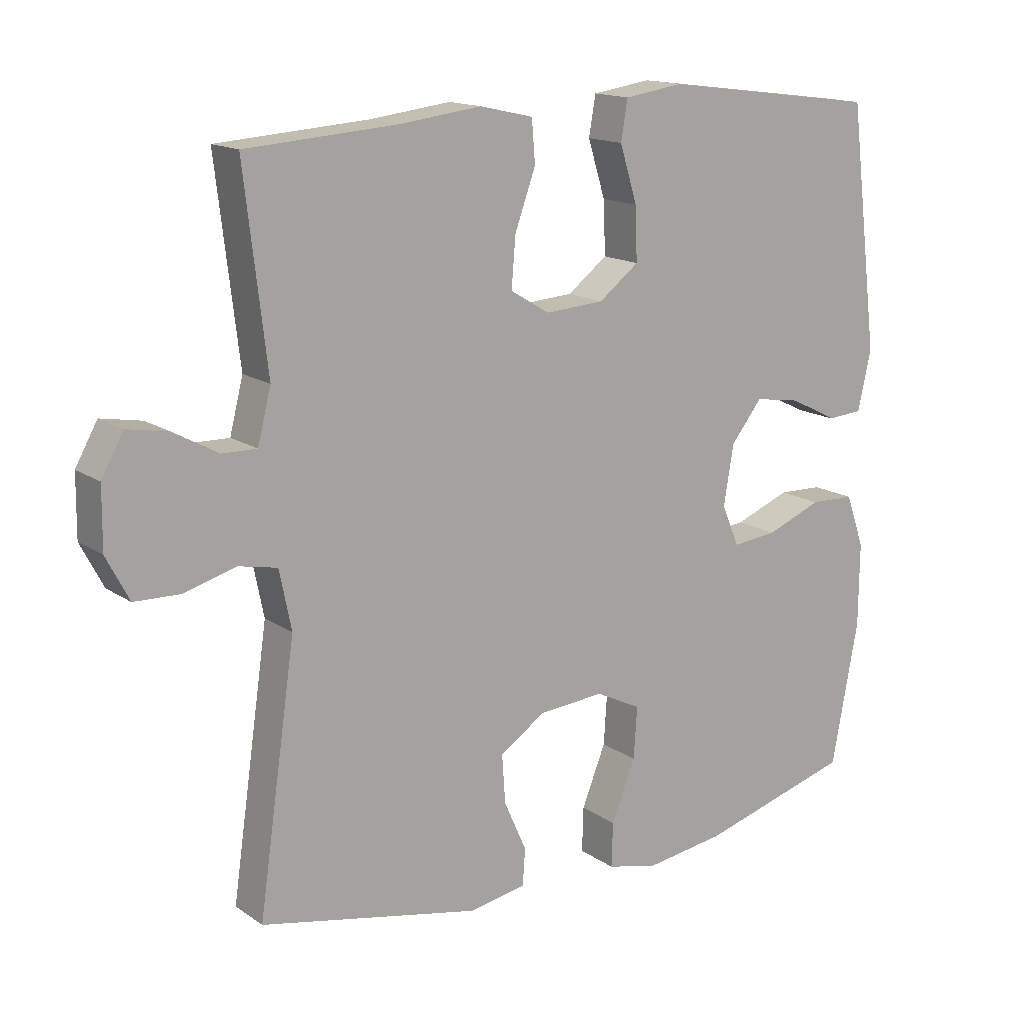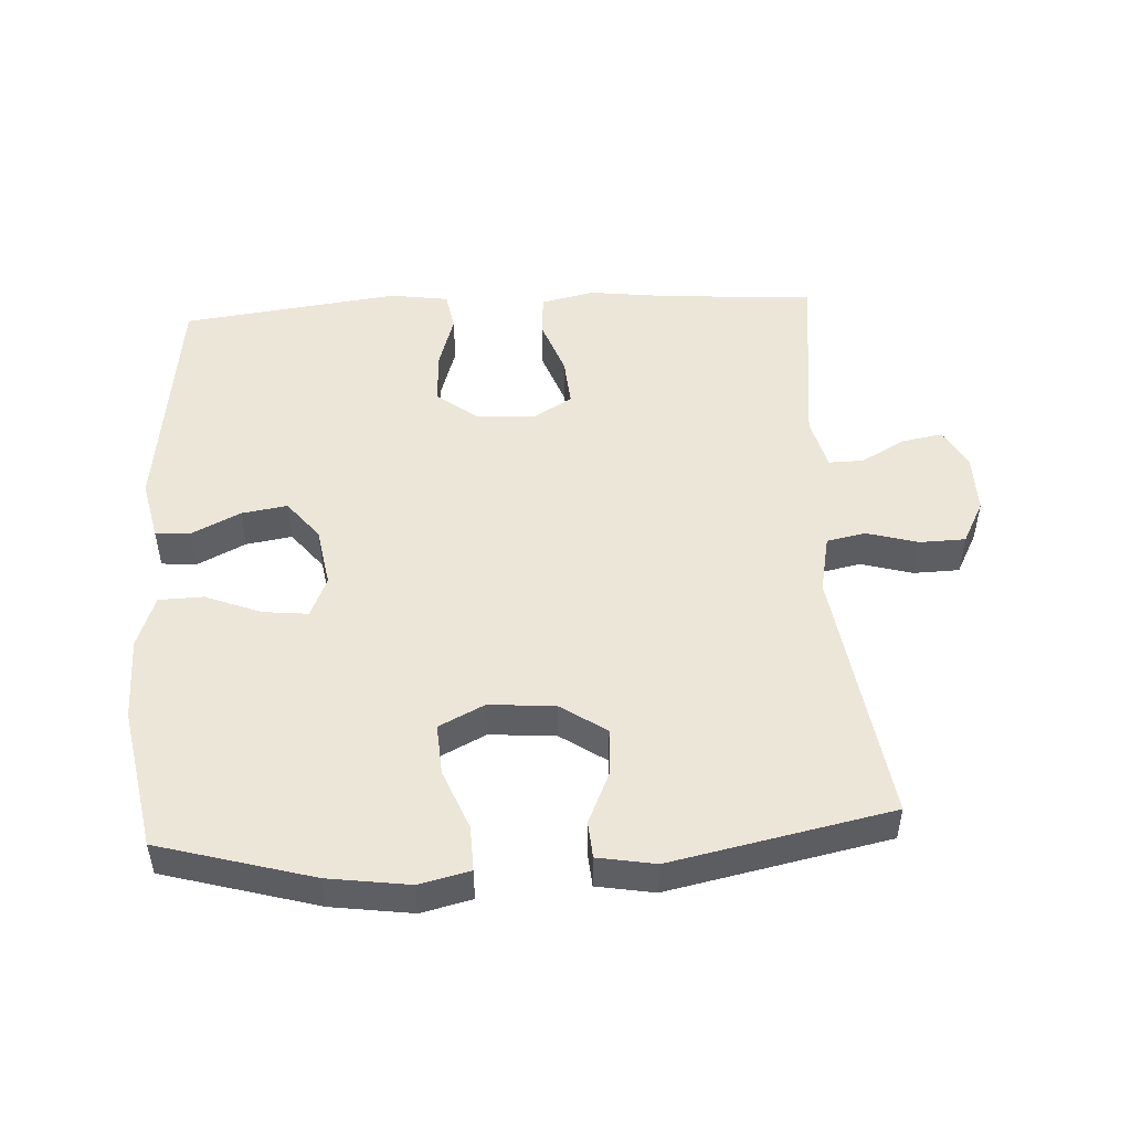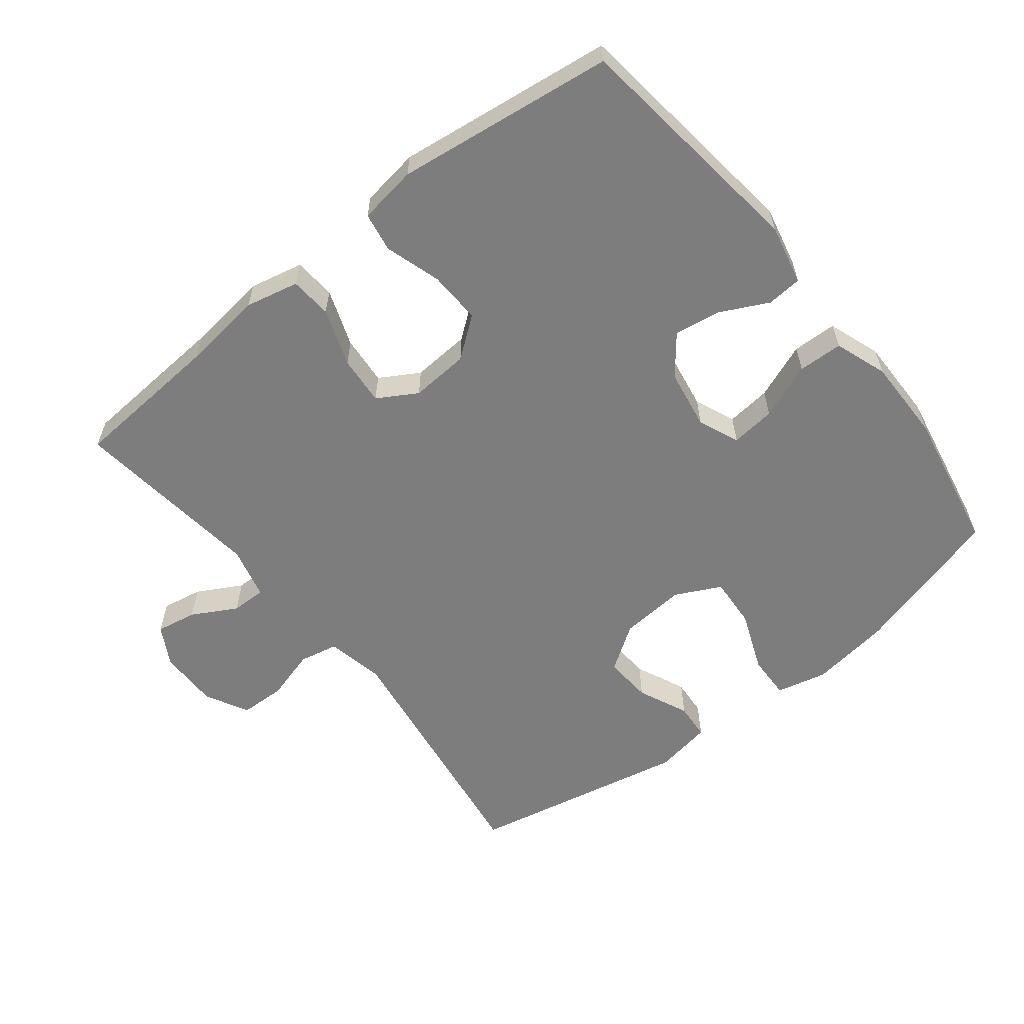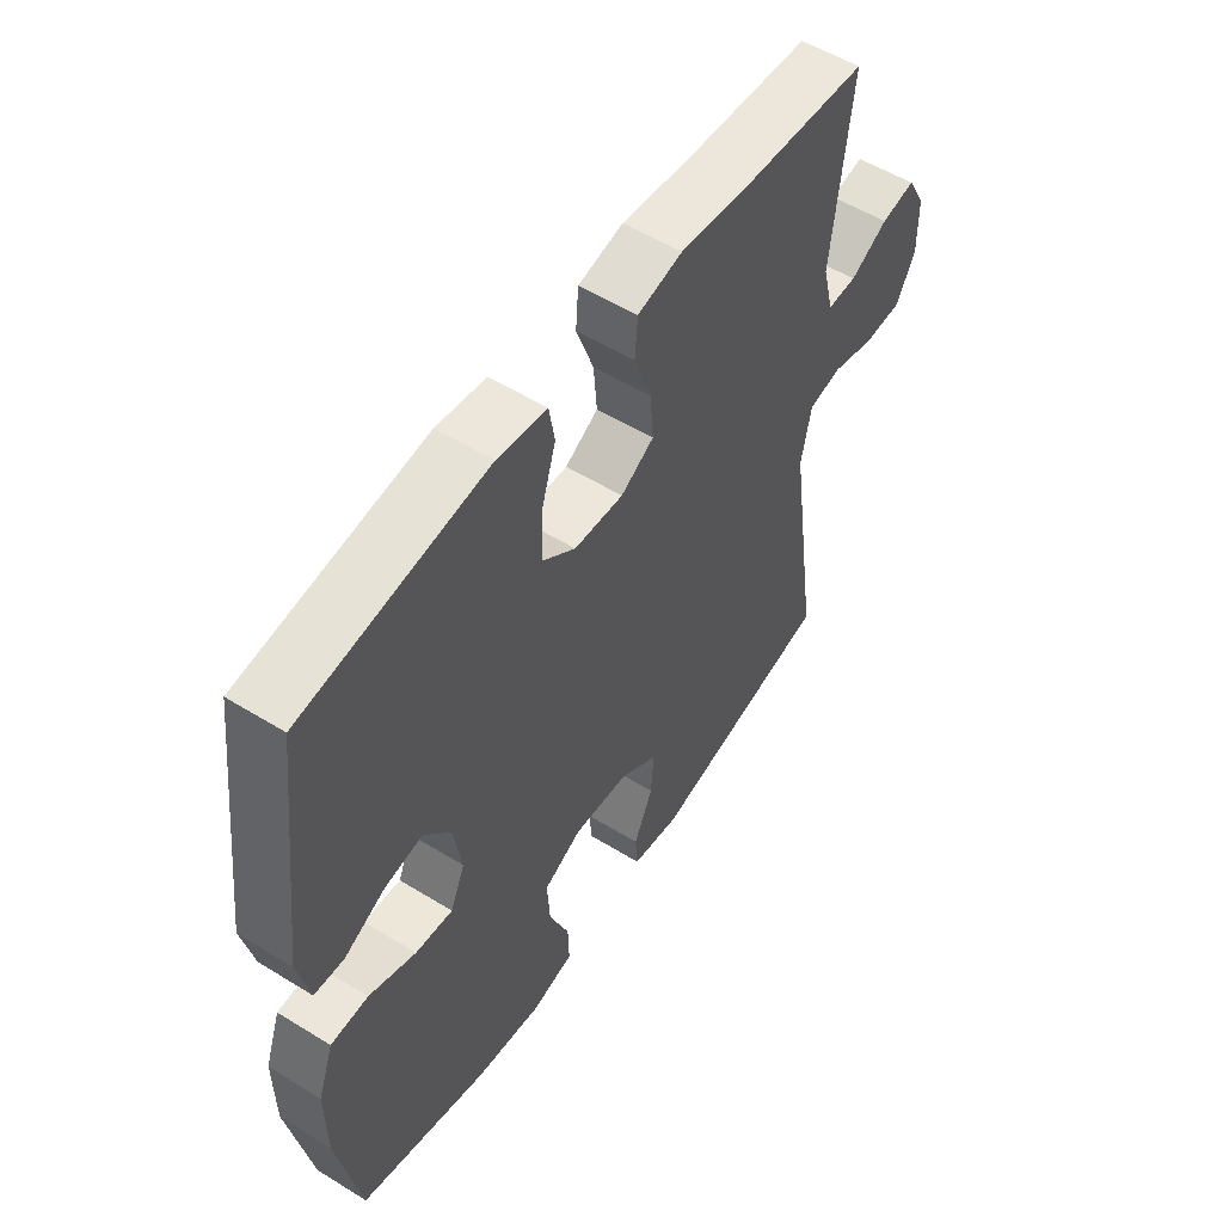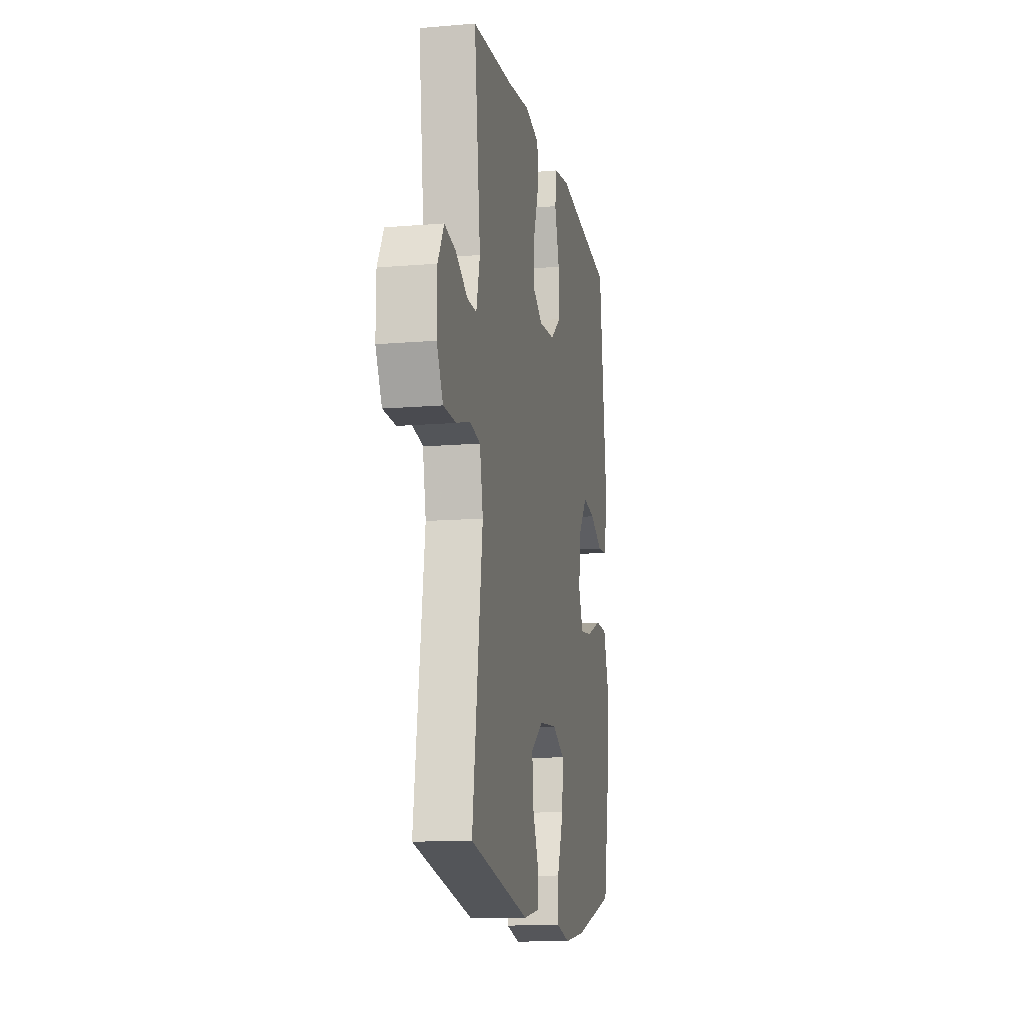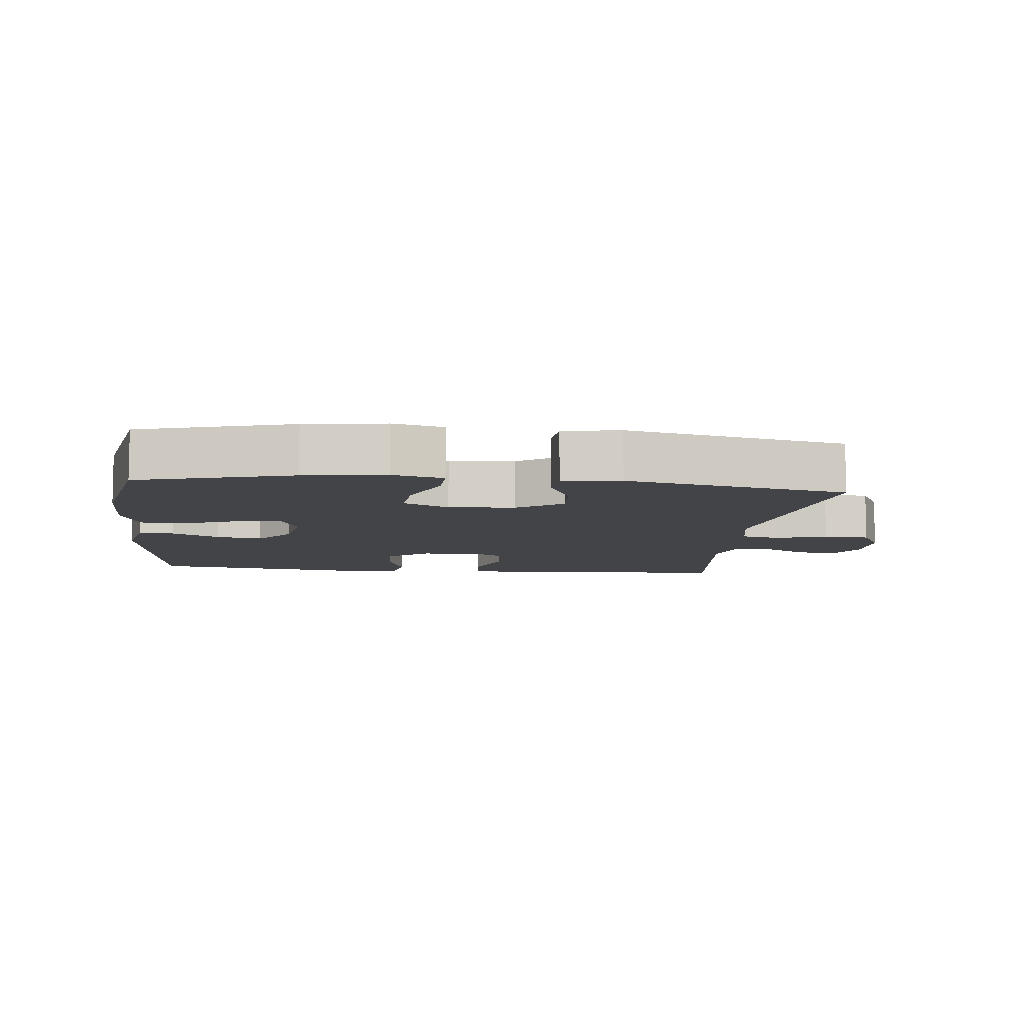
<metadata>
{"format":"obj","ext":"obj","renderer":"f3d","projection":"perspective","resolution":1024,"background":"white","views":[{"elev":15.2,"azim":-35.5,"up":"+Z"},{"elev":49.5,"azim":176.8,"up":"+Y"},{"elev":-59.1,"azim":38.4,"up":"+Y"},{"elev":54.5,"azim":123.2,"up":"+Z"},{"elev":-12.9,"azim":-79.1,"up":"+Z"},{"elev":-8.3,"azim":173.7,"up":"+Y"}]}
</metadata>
<code>
v 0.5 0.07 -0.5
v 0.27 0.07 -0.565
v 0.149 0.07 -0.582
v 0.073 0.07 -0.564
v 0.075 0.07 -0.497
v 0.111 0.07 -0.407
v 0.116 0.07 -0.33
v 0.048 0.07 -0.296
v -0.051 0.07 -0.304
v -0.119 0.07 -0.35
v -0.114 0.07 -0.422
v -0.08 0.07 -0.498
v -0.084 0.07 -0.553
v -0.17 0.07 -0.568
v -0.5 0.07 -0.5
v -0.444 0.07 -0.112
v -0.462 0.07 -0.024
v -0.52 0.07 -0.012
v -0.597 0.07 -0.034
v -0.666 0.07 -0.032
v -0.7 0.07 0.033
v -0.699 0.07 0.123
v -0.666 0.07 0.182
v -0.605 0.07 0.171
v -0.538 0.07 0.134
v -0.486 0.07 0.133
v -0.466 0.07 0.212
v -0.5 0.07 0.5
v -0.273 0.07 0.516
v -0.151 0.07 0.531
v -0.071 0.07 0.513
v -0.066 0.07 0.45
v -0.097 0.07 0.364
v -0.103 0.07 0.29
v -0.044 0.07 0.255
v 0.044 0.07 0.261
v 0.104 0.07 0.307
v 0.101 0.07 0.386
v 0.075 0.07 0.47
v 0.085 0.07 0.529
v 0.173 0.07 0.542
v 0.5 0.07 0.5
v 0.545 0.07 0.137
v 0.525 0.07 0.047
v 0.472 0.07 0.043
v 0.4 0.07 0.079
v 0.331 0.07 0.09
v 0.284 0.07 0.031
v 0.269 0.07 -0.059
v 0.295 0.07 -0.12
v 0.362 0.07 -0.113
v 0.446 0.07 -0.08
v 0.513 0.07 -0.082
v 0.541 0.07 -0.161
v 0.54 0.07 -0.286
v 0.5 0 -0.5
v 0.27 0 -0.565
v 0.149 0 -0.582
v 0.073 0 -0.564
v 0.075 0 -0.497
v 0.111 0 -0.407
v 0.116 0 -0.33
v 0.048 0 -0.296
v -0.051 0 -0.304
v -0.119 0 -0.35
v -0.114 0 -0.422
v -0.08 0 -0.498
v -0.084 0 -0.553
v -0.17 0 -0.568
v -0.5 0 -0.5
v -0.444 0 -0.112
v -0.462 0 -0.024
v -0.52 0 -0.012
v -0.597 0 -0.034
v -0.666 0 -0.032
v -0.7 0 0.033
v -0.699 0 0.123
v -0.666 0 0.182
v -0.605 0 0.171
v -0.538 0 0.134
v -0.486 0 0.133
v -0.466 0 0.212
v -0.5 0 0.5
v -0.273 0 0.516
v -0.151 0 0.531
v -0.071 0 0.513
v -0.066 0 0.45
v -0.097 0 0.364
v -0.103 0 0.29
v -0.044 0 0.255
v 0.044 0 0.261
v 0.104 0 0.307
v 0.101 0 0.386
v 0.075 0 0.47
v 0.085 0 0.529
v 0.173 0 0.542
v 0.5 0 0.5
v 0.545 0 0.137
v 0.525 0 0.047
v 0.472 0 0.043
v 0.4 0 0.079
v 0.331 0 0.09
v 0.284 0 0.031
v 0.269 0 -0.059
v 0.295 0 -0.12
v 0.362 0 -0.113
v 0.446 0 -0.08
v 0.513 0 -0.082
v 0.541 0 -0.161
v 0.54 0 -0.286
f 51 52 53 54
f 50 51 54 55
f 43 44 45 46
f 43 46 47
f 42 43 47
f 41 42 47 48
f 38 39 40 41
f 37 38 41 48
f 30 31 32 33
f 29 30 33 34
f 27 28 29 34
f 26 27 34 35
f 22 23 24 25
f 22 25 26
f 21 22 26
f 18 19 20 21
f 17 18 21 26
f 16 17 26 35
f 11 12 13 14
f 10 11 14 15
f 9 10 15 16
f 3 4 5 6
f 3 6 7
f 2 3 7
f 50 55 1 2
f 49 50 2 7
f 36 37 48 49
f 36 49 7 8
f 16 35 36
f 8 9 16 36
f 109 108 107 106
f 110 109 106 105
f 101 100 99 98
f 102 101 98
f 102 98 97
f 103 102 97 96
f 96 95 94 93
f 103 96 93 92
f 88 87 86 85
f 89 88 85 84
f 89 84 83 82
f 90 89 82 81
f 80 79 78 77
f 81 80 77
f 81 77 76
f 76 75 74 73
f 81 76 73 72
f 90 81 72 71
f 69 68 67 66
f 70 69 66 65
f 71 70 65 64
f 61 60 59 58
f 62 61 58
f 62 58 57
f 57 56 110 105
f 62 57 105 104
f 104 103 92 91
f 63 62 104 91
f 91 90 71
f 91 71 64 63
f 1 56 57 2
f 2 57 58 3
f 3 58 59 4
f 4 59 60 5
f 5 60 61 6
f 6 61 62 7
f 7 62 63 8
f 8 63 64 9
f 9 64 65 10
f 10 65 66 11
f 11 66 67 12
f 12 67 68 13
f 13 68 69 14
f 14 69 70 15
f 15 70 71 16
f 16 71 72 17
f 17 72 73 18
f 18 73 74 19
f 19 74 75 20
f 20 75 76 21
f 21 76 77 22
f 22 77 78 23
f 23 78 79 24
f 24 79 80 25
f 25 80 81 26
f 26 81 82 27
f 27 82 83 28
f 28 83 84 29
f 29 84 85 30
f 30 85 86 31
f 31 86 87 32
f 32 87 88 33
f 33 88 89 34
f 34 89 90 35
f 35 90 91 36
f 36 91 92 37
f 37 92 93 38
f 38 93 94 39
f 39 94 95 40
f 40 95 96 41
f 41 96 97 42
f 42 97 98 43
f 43 98 99 44
f 44 99 100 45
f 45 100 101 46
f 46 101 102 47
f 47 102 103 48
f 48 103 104 49
f 49 104 105 50
f 50 105 106 51
f 51 106 107 52
f 52 107 108 53
f 53 108 109 54
f 54 109 110 55
f 55 110 56 1

</code>
